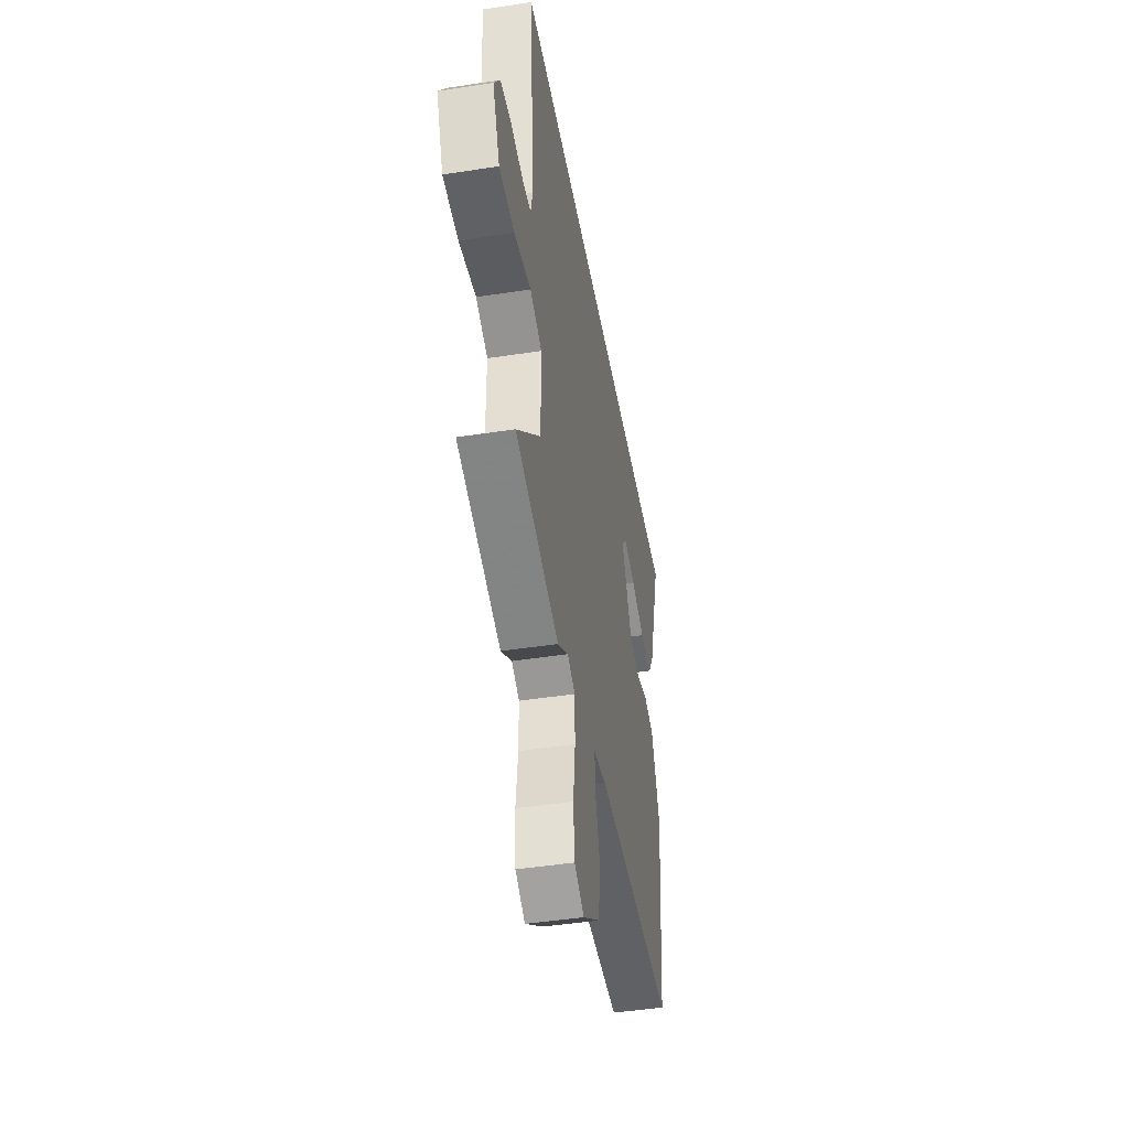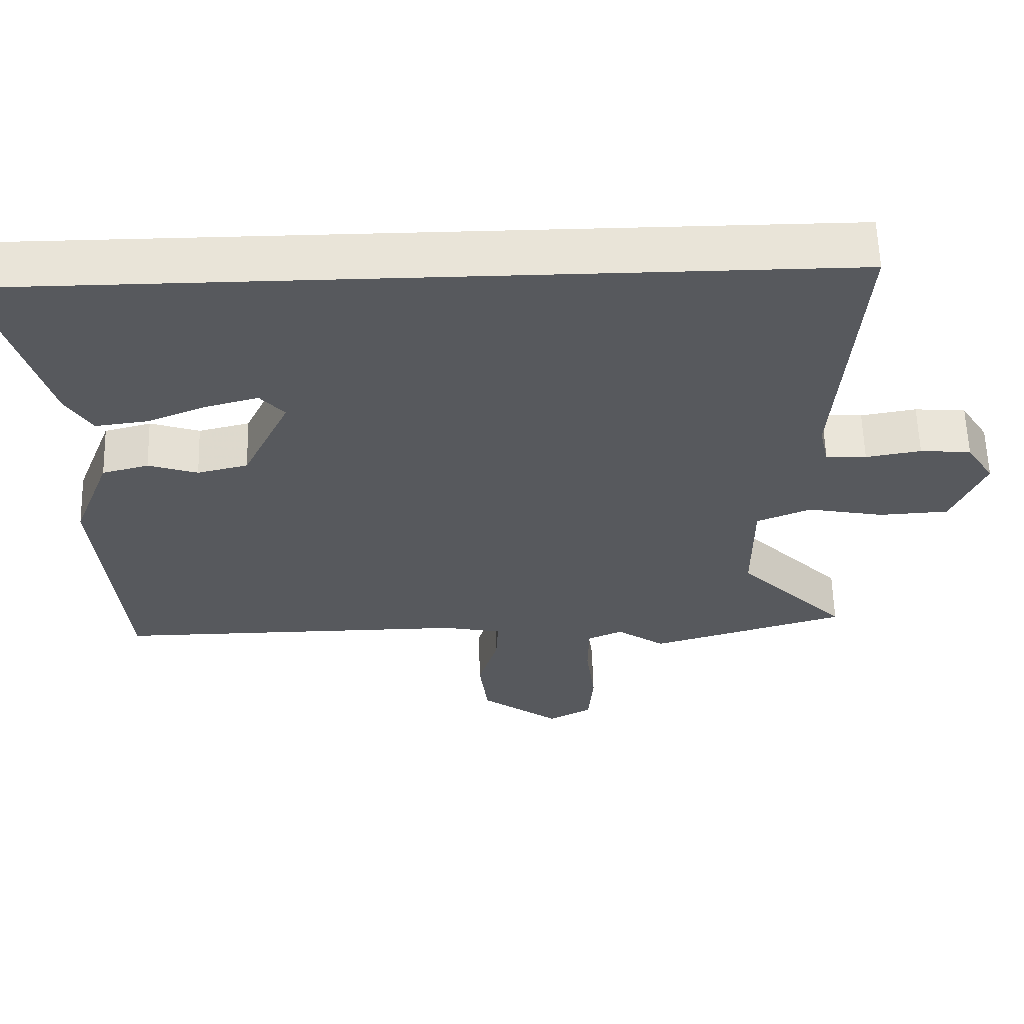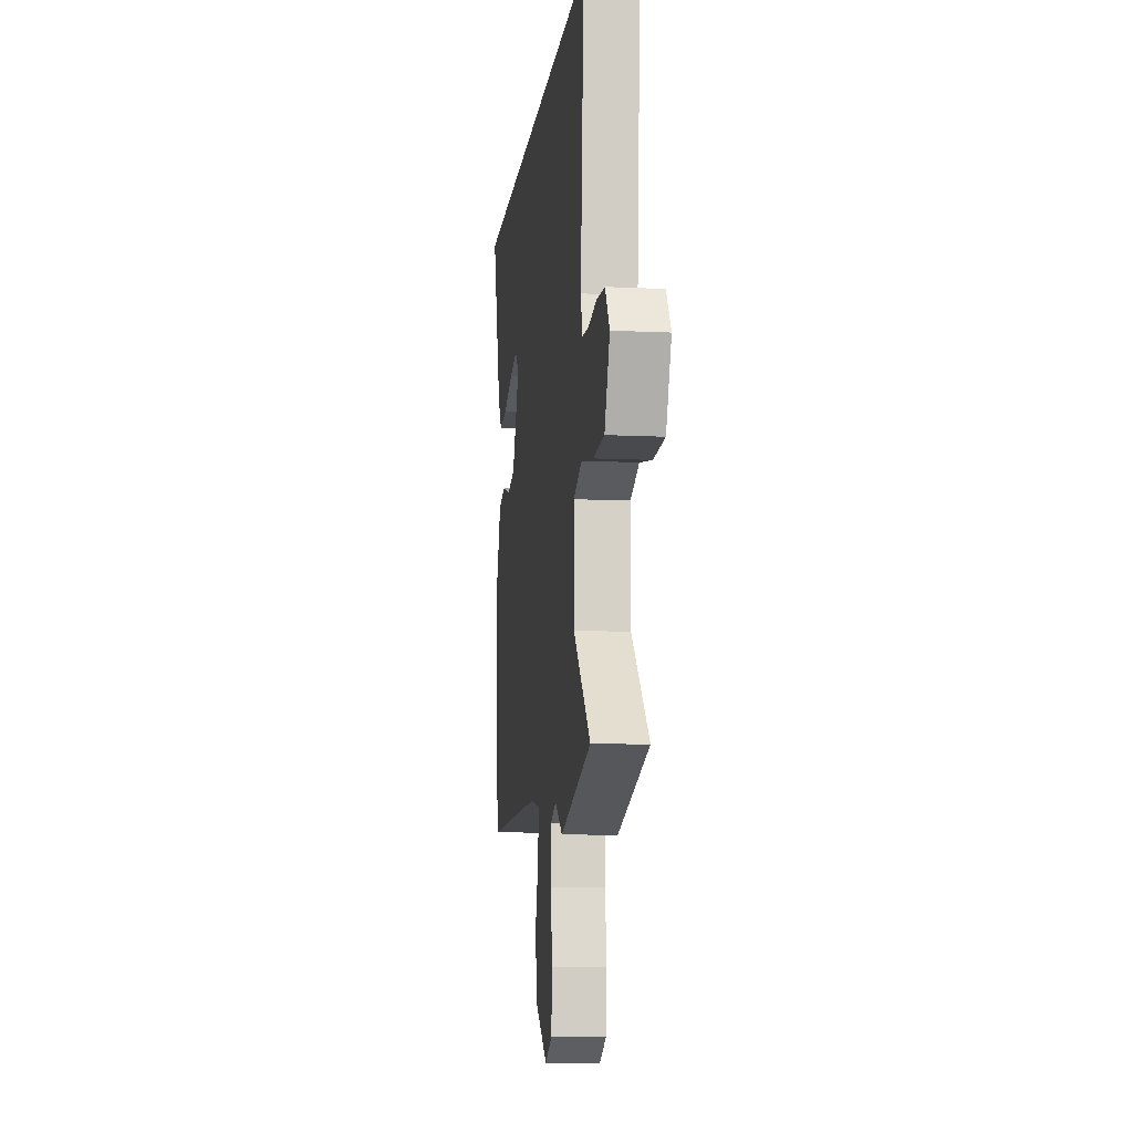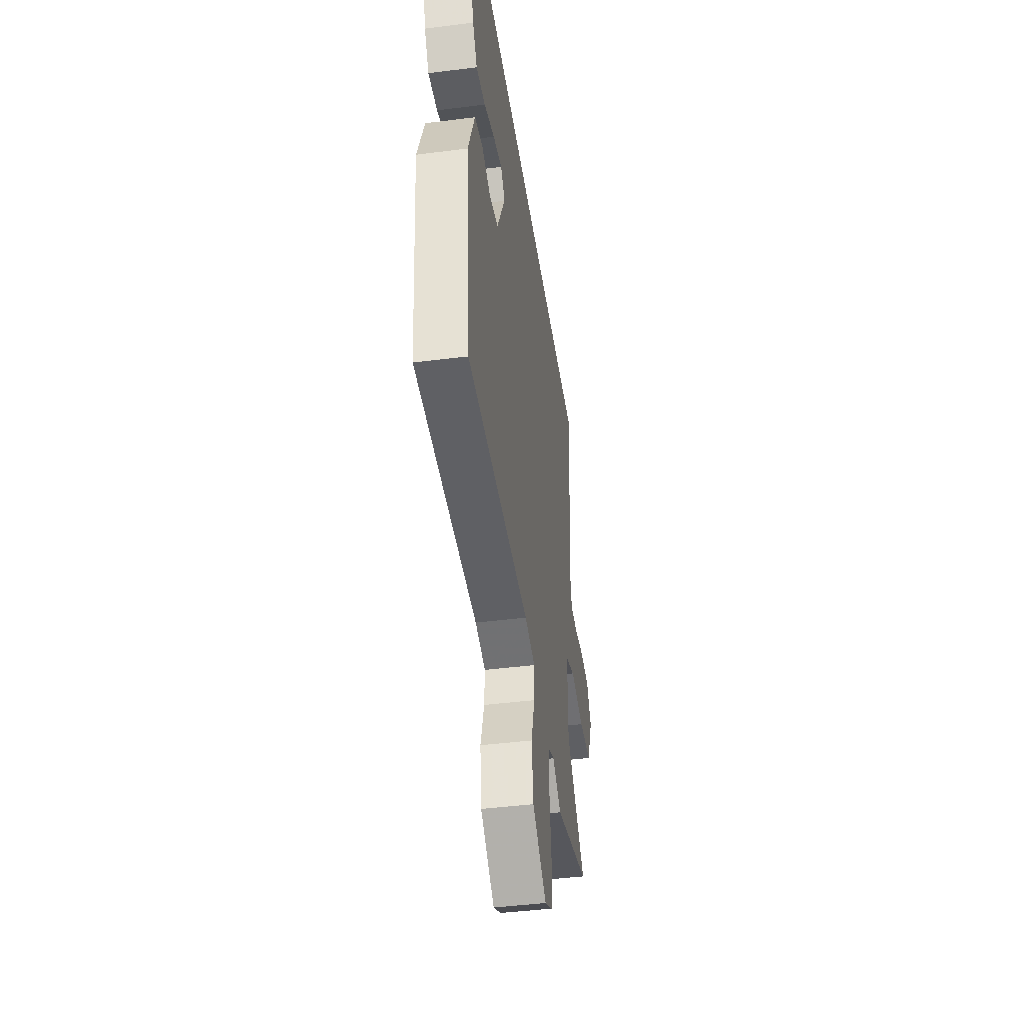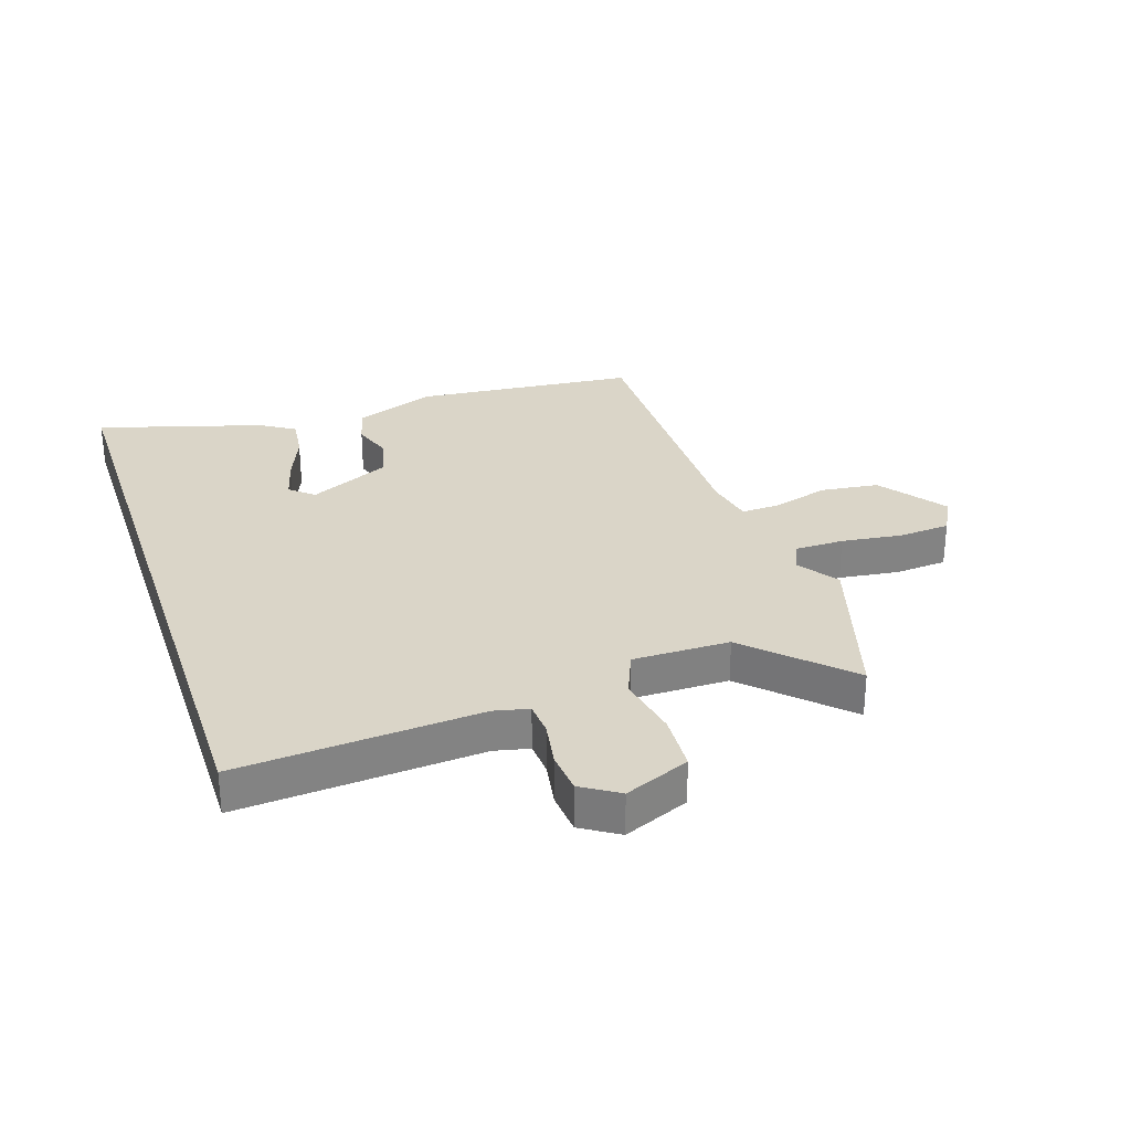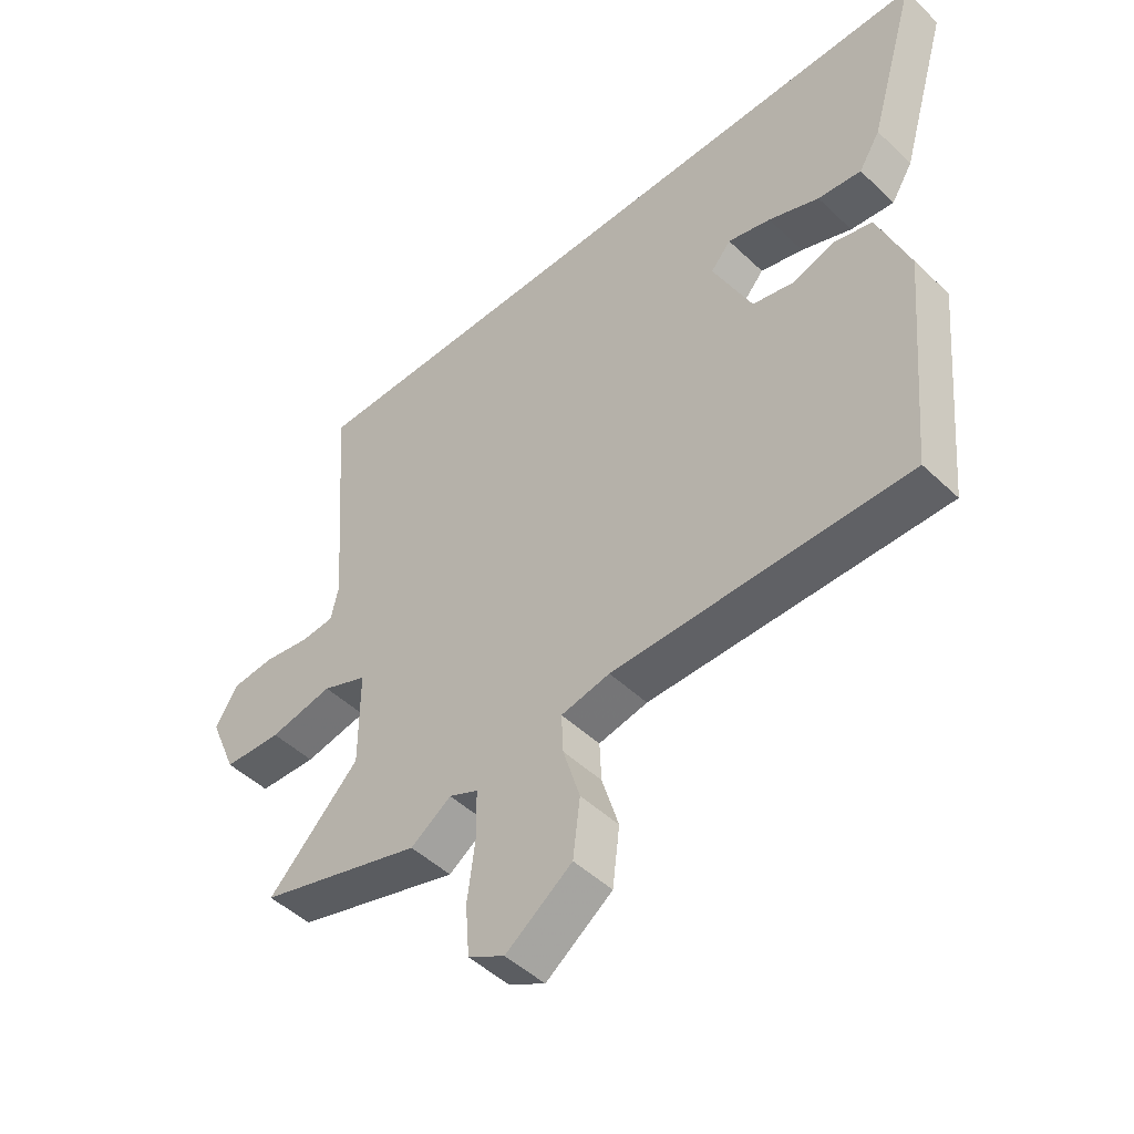
<metadata>
{"format":"obj","ext":"obj","renderer":"f3d","projection":"perspective","resolution":1024,"background":"white","views":[{"elev":-45.5,"azim":100.1,"up":"+Z"},{"elev":60.3,"azim":-1.6,"up":"+Z"},{"elev":-10.5,"azim":83.1,"up":"+Z"},{"elev":-43.9,"azim":-81.5,"up":"+Z"},{"elev":29.4,"azim":71.8,"up":"+Y"},{"elev":-48.1,"azim":-136.7,"up":"+Z"}]}
</metadata>
<code>
v 0.564 0.07 0.5
v 0.533 0.07 0.094
v 0.546 0.07 0.036
v 0.603 0.07 0.032
v 0.68 0.07 0.045
v 0.751 0.07 0.039
v 0.79 0.07 -0.023
v 0.744 0.07 -0.132
v 0.646 0.07 -0.137
v 0.539 0.07 -0.116
v 0.463 0.07 -0.147
v 0.463 0.07 -0.31
v 0.616 0.07 -0.466
v 0.34 0.07 -0.547
v 0.272 0.07 -0.5
v 0.223 0.07 -0.522
v 0.222 0.07 -0.604
v 0.235 0.07 -0.706
v 0.228 0.07 -0.793
v 0.167 0.07 -0.826
v 0.056 0.07 -0.745
v 0.044 0.07 -0.647
v 0.072 0.07 -0.554
v 0.075 0.07 -0.488
v -0.007 0.07 -0.471
v -0.502 0.07 -0.472
v -0.536 0.07 -0.099
v -0.483 0.07 0.039
v -0.418 0.07 0.056
v -0.349 0.07 0.033
v -0.278 0.07 0.05
v -0.212 0.07 0.188
v -0.246 0.07 0.227
v -0.318 0.07 0.208
v -0.403 0.07 0.174
v -0.476 0.07 0.165
v -0.512 0.07 0.223
v -0.593 0.07 0.5
v 0.564 0 0.5
v 0.533 0 0.094
v 0.546 0 0.036
v 0.603 0 0.032
v 0.68 0 0.045
v 0.751 0 0.039
v 0.79 0 -0.023
v 0.744 0 -0.132
v 0.646 0 -0.137
v 0.539 0 -0.116
v 0.463 0 -0.147
v 0.463 0 -0.31
v 0.616 0 -0.466
v 0.34 0 -0.547
v 0.272 0 -0.5
v 0.223 0 -0.522
v 0.222 0 -0.604
v 0.235 0 -0.706
v 0.228 0 -0.793
v 0.167 0 -0.826
v 0.056 0 -0.745
v 0.044 0 -0.647
v 0.072 0 -0.554
v 0.075 0 -0.488
v -0.007 0 -0.471
v -0.502 0 -0.472
v -0.536 0 -0.099
v -0.483 0 0.039
v -0.418 0 0.056
v -0.349 0 0.033
v -0.278 0 0.05
v -0.212 0 0.188
v -0.246 0 0.227
v -0.318 0 0.208
v -0.403 0 0.174
v -0.476 0 0.165
v -0.512 0 0.223
v -0.593 0 0.5
f 34 35 36 37
f 33 34 37 38
f 27 28 29 30
f 25 26 27 30
f 24 25 30 31
f 20 21 22 23
f 20 23 24
f 17 18 19 20
f 16 17 20 24
f 15 16 24 31
f 12 13 14 15
f 11 12 15 31
f 7 8 9 10
f 5 6 7 10
f 4 5 10 11
f 3 4 11 31
f 33 38 1 2
f 32 33 2 3
f 3 31 32
f 75 74 73 72
f 76 75 72 71
f 68 67 66 65
f 68 65 64 63
f 69 68 63 62
f 61 60 59 58
f 62 61 58
f 58 57 56 55
f 62 58 55 54
f 69 62 54 53
f 53 52 51 50
f 69 53 50 49
f 48 47 46 45
f 48 45 44 43
f 49 48 43 42
f 69 49 42 41
f 40 39 76 71
f 41 40 71 70
f 70 69 41
f 1 39 40 2
f 2 40 41 3
f 3 41 42 4
f 4 42 43 5
f 5 43 44 6
f 6 44 45 7
f 7 45 46 8
f 8 46 47 9
f 9 47 48 10
f 10 48 49 11
f 11 49 50 12
f 12 50 51 13
f 13 51 52 14
f 14 52 53 15
f 15 53 54 16
f 16 54 55 17
f 17 55 56 18
f 18 56 57 19
f 19 57 58 20
f 20 58 59 21
f 21 59 60 22
f 22 60 61 23
f 23 61 62 24
f 24 62 63 25
f 25 63 64 26
f 26 64 65 27
f 27 65 66 28
f 28 66 67 29
f 29 67 68 30
f 30 68 69 31
f 31 69 70 32
f 32 70 71 33
f 33 71 72 34
f 34 72 73 35
f 35 73 74 36
f 36 74 75 37
f 37 75 76 38
f 38 76 39 1

</code>
